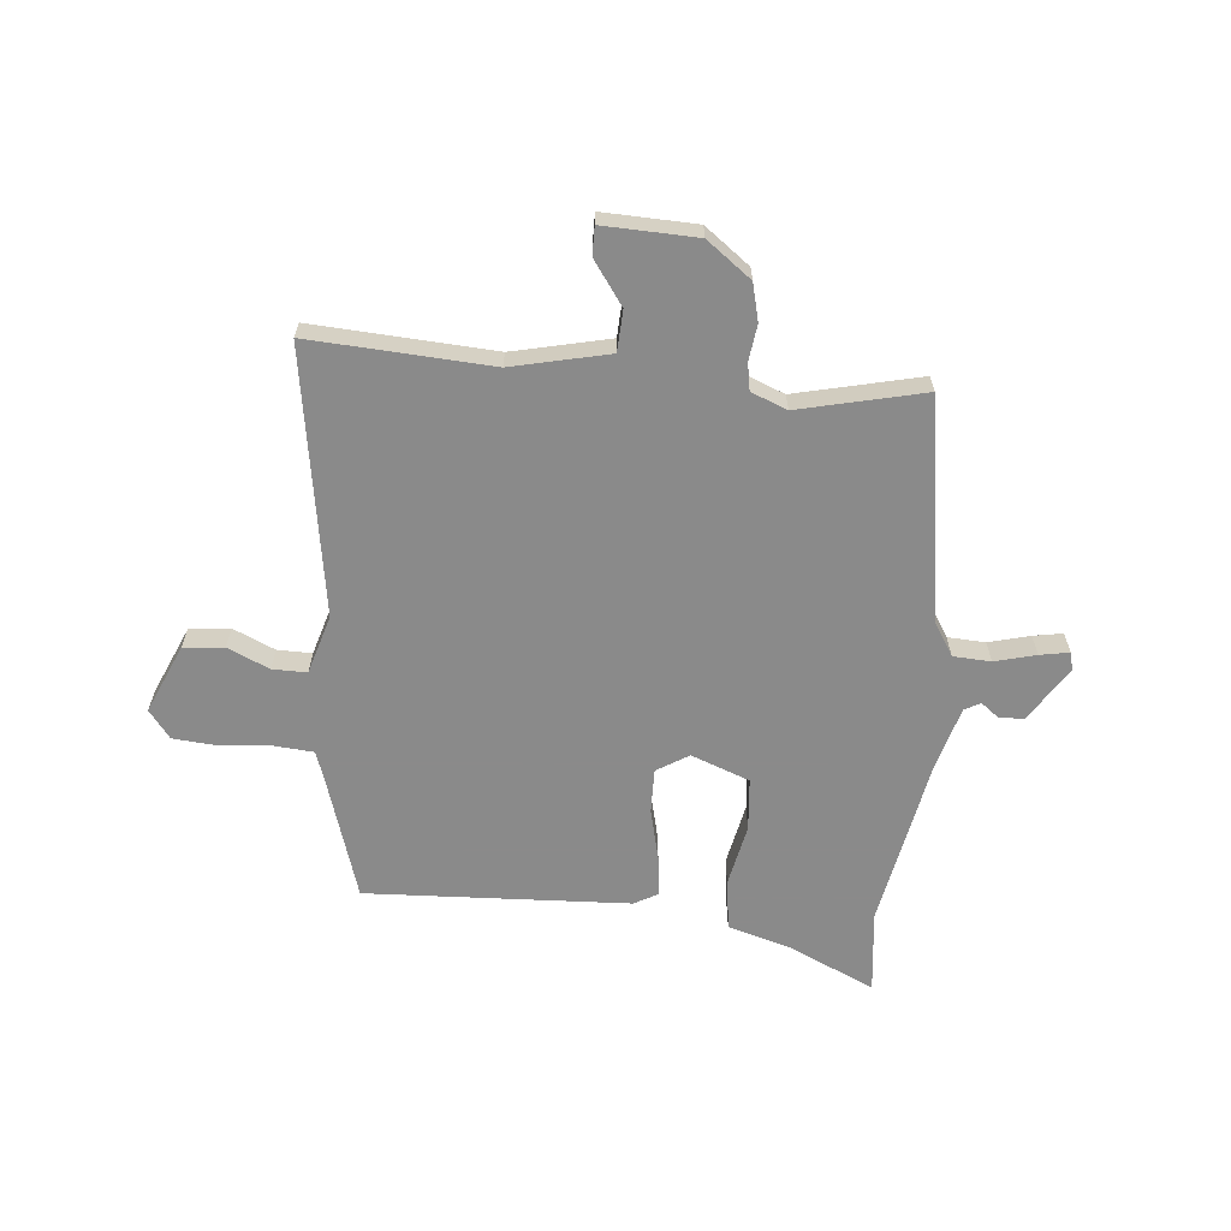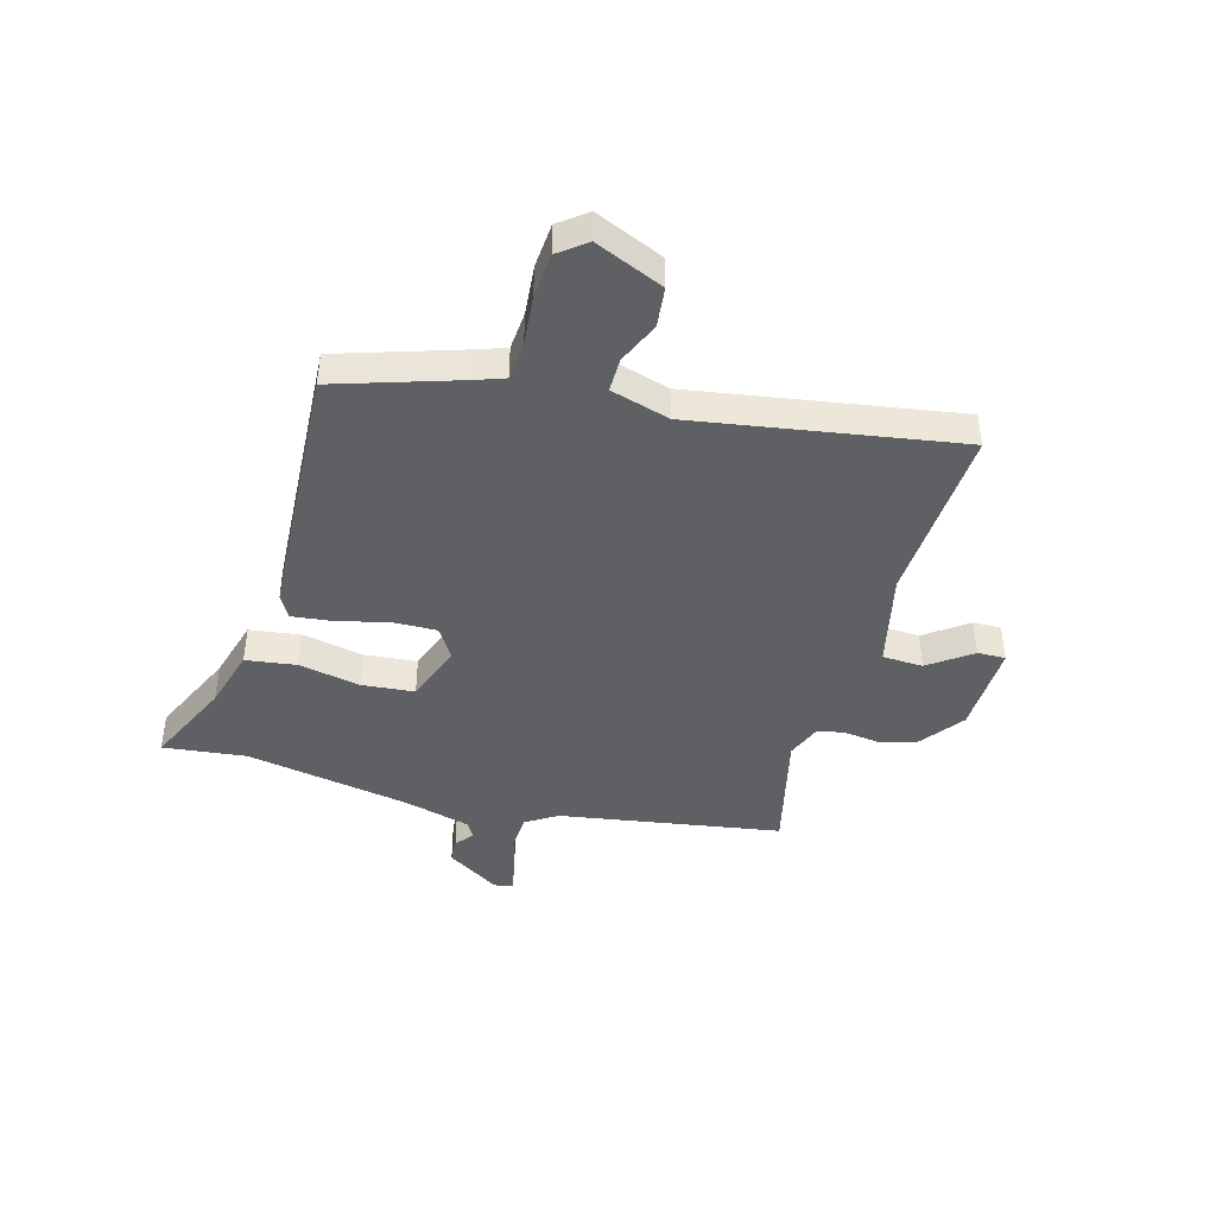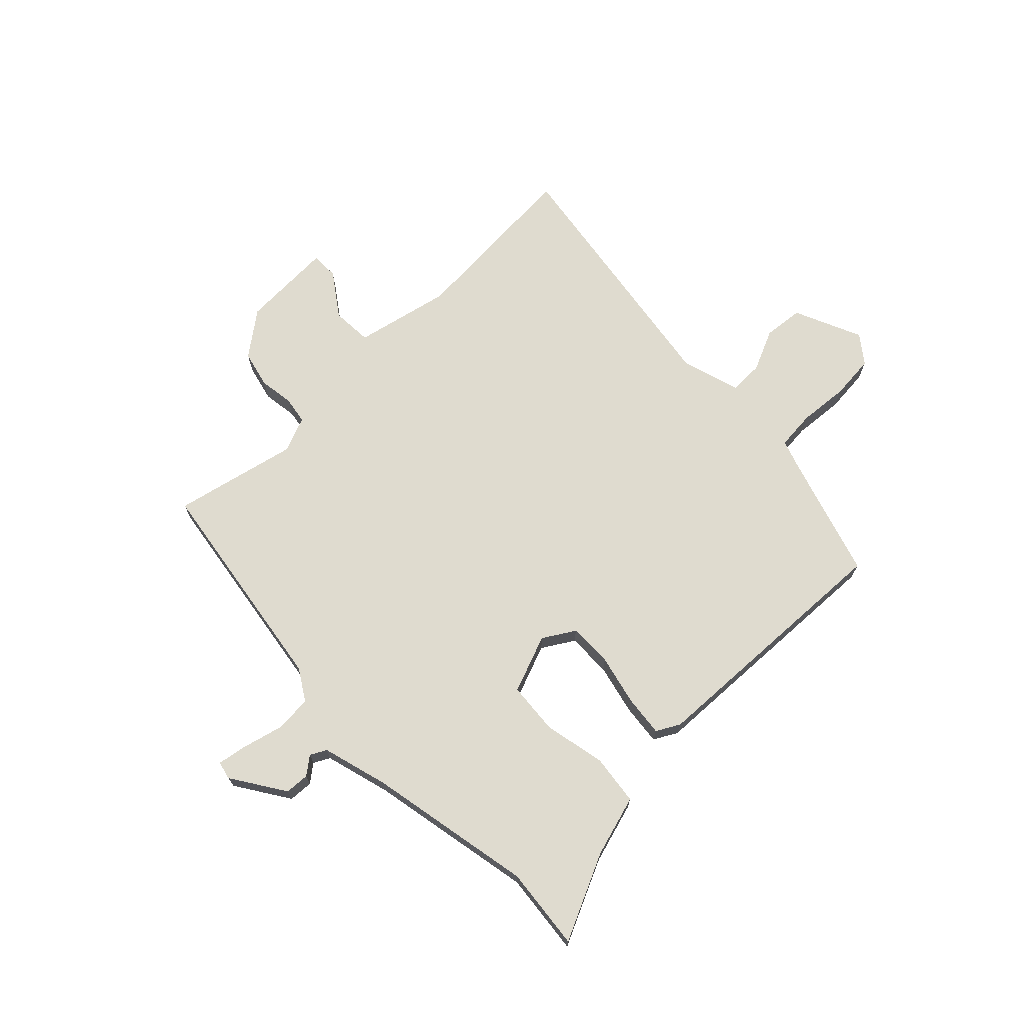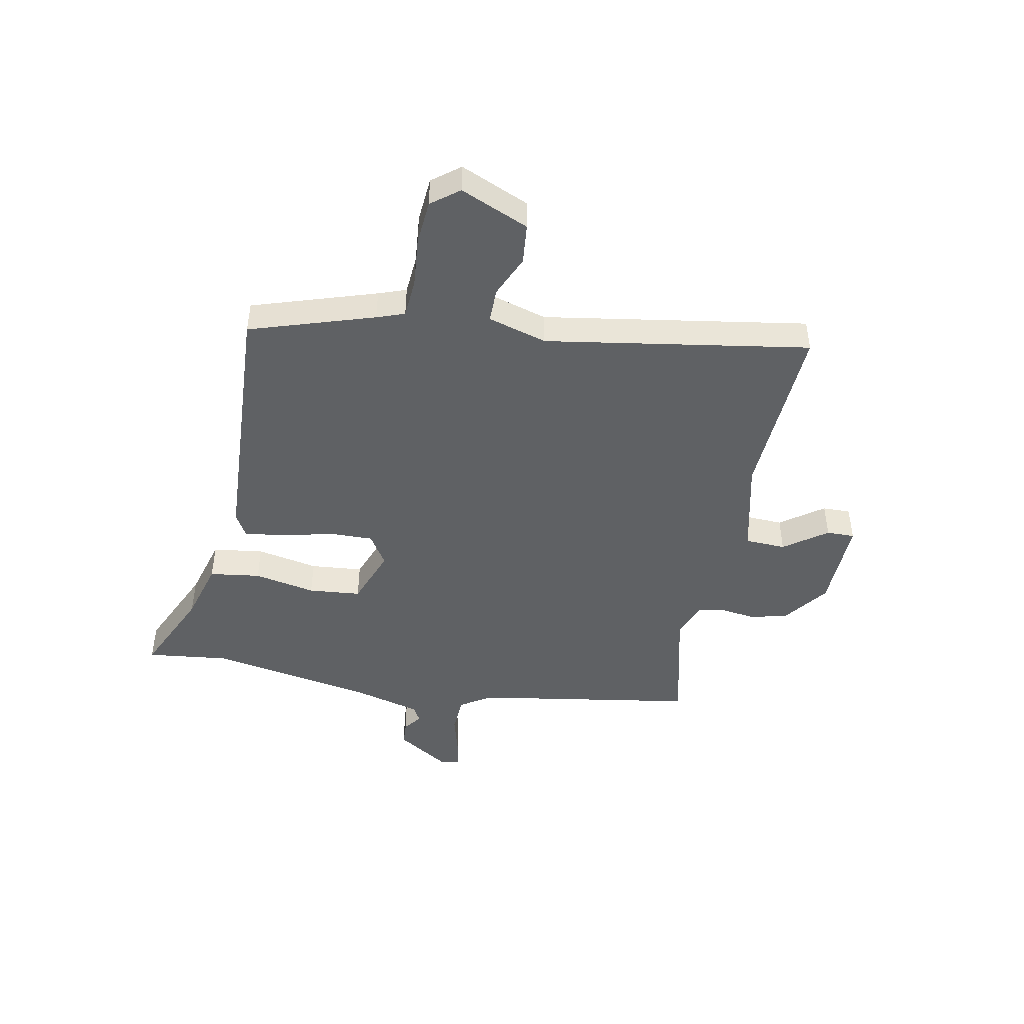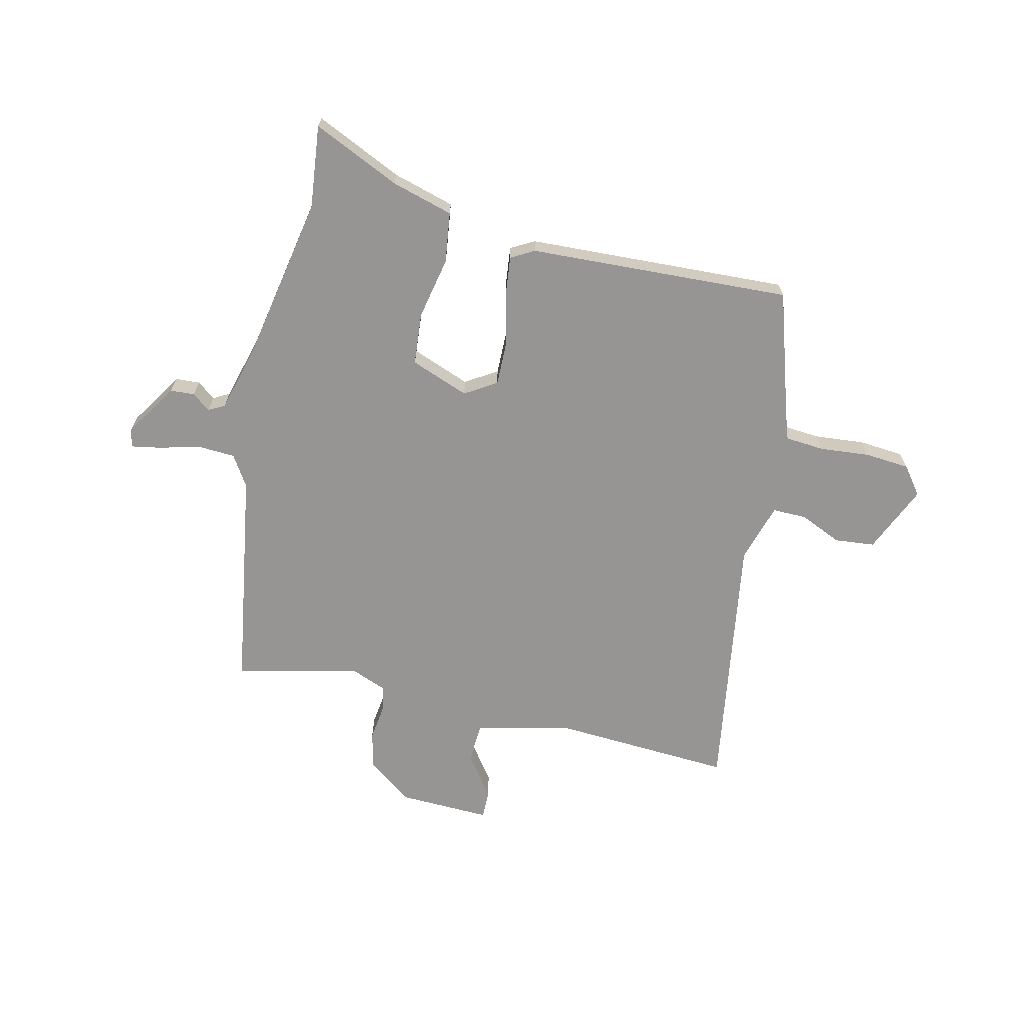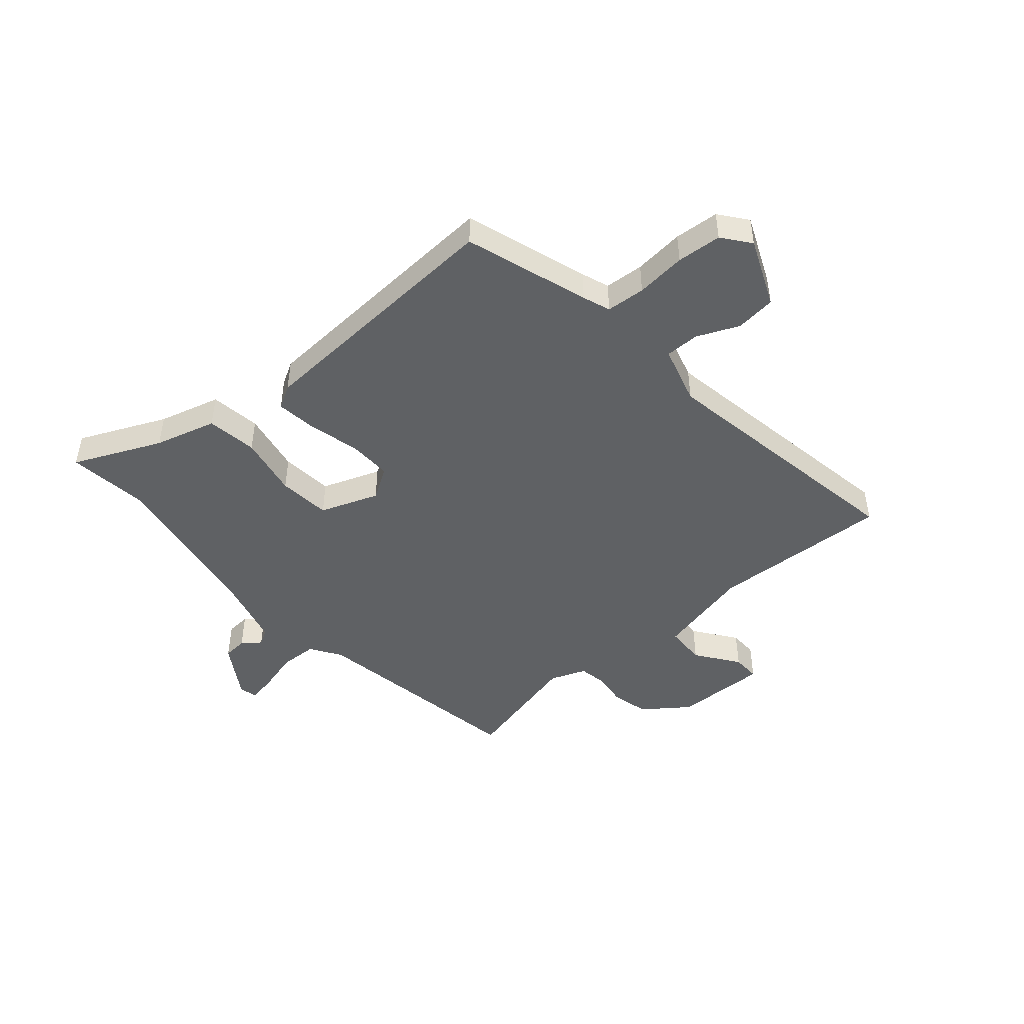
<metadata>
{"format":"obj","ext":"obj","renderer":"f3d","projection":"perspective","resolution":1024,"background":"white","views":[{"elev":-63.6,"azim":174.2,"up":"+Y"},{"elev":-43.1,"azim":74.2,"up":"+Y"},{"elev":70.3,"azim":-45.0,"up":"+Y"},{"elev":-46.0,"azim":78.8,"up":"+Y"},{"elev":-67.5,"azim":-13.6,"up":"+Y"},{"elev":-46.5,"azim":40.8,"up":"+Y"}]}
</metadata>
<code>
v 0.405 0.07 0.494
v 0.478 0.07 0.269
v 0.496 0.07 0.219
v 0.567 0.07 0.214
v 0.658 0.07 0.223
v 0.739 0.07 0.217
v 0.778 0.07 0.167
v 0.725 0.07 0.043
v 0.652 0.07 0.035
v 0.576 0.07 0.068
v 0.514 0.07 0.068
v 0.483 0.07 -0.039
v 0.562 0.07 -0.517
v 0.235 0.07 -0.501
v 0.061 0.07 -0.542
v 0.058 0.07 -0.616
v 0.114 0.07 -0.693
v 0.115 0.07 -0.744
v -0.054 0.07 -0.74
v -0.135 0.07 -0.68
v -0.152 0.07 -0.613
v -0.144 0.07 -0.549
v -0.153 0.07 -0.5
v -0.218 0.07 -0.475
v -0.442 0.07 -0.529
v -0.509 0.07 -0.126
v -0.545 0.07 -0.07
v -0.613 0.07 -0.067
v -0.687 0.07 -0.087
v -0.74 0.07 -0.097
v -0.748 0.07 -0.064
v -0.686 0.07 0.034
v -0.642 0.07 0.037
v -0.609 0.07 0.012
v -0.58 0.07 0.028
v -0.548 0.07 0.149
v -0.494 0.07 0.451
v -0.512 0.07 0.601
v -0.354 0.07 0.53
v -0.242 0.07 0.499
v -0.229 0.07 0.407
v -0.251 0.07 0.295
v -0.242 0.07 0.2
v -0.136 0.07 0.161
v -0.079 0.07 0.197
v -0.081 0.07 0.277
v -0.104 0.07 0.369
v -0.113 0.07 0.443
v -0.071 0.07 0.467
v 0.405 0 0.494
v 0.478 0 0.269
v 0.496 0 0.219
v 0.567 0 0.214
v 0.658 0 0.223
v 0.739 0 0.217
v 0.778 0 0.167
v 0.725 0 0.043
v 0.652 0 0.035
v 0.576 0 0.068
v 0.514 0 0.068
v 0.483 0 -0.039
v 0.562 0 -0.517
v 0.235 0 -0.501
v 0.061 0 -0.542
v 0.058 0 -0.616
v 0.114 0 -0.693
v 0.115 0 -0.744
v -0.054 0 -0.74
v -0.135 0 -0.68
v -0.152 0 -0.613
v -0.144 0 -0.549
v -0.153 0 -0.5
v -0.218 0 -0.475
v -0.442 0 -0.529
v -0.509 0 -0.126
v -0.545 0 -0.07
v -0.613 0 -0.067
v -0.687 0 -0.087
v -0.74 0 -0.097
v -0.748 0 -0.064
v -0.686 0 0.034
v -0.642 0 0.037
v -0.609 0 0.012
v -0.58 0 0.028
v -0.548 0 0.149
v -0.494 0 0.451
v -0.512 0 0.601
v -0.354 0 0.53
v -0.242 0 0.499
v -0.229 0 0.407
v -0.251 0 0.295
v -0.242 0 0.2
v -0.136 0 0.161
v -0.079 0 0.197
v -0.081 0 0.277
v -0.104 0 0.369
v -0.113 0 0.443
v -0.071 0 0.467
f 46 47 48 49
f 45 46 49 1
f 44 45 1 2
f 39 40 41 42
f 37 38 39 42
f 36 37 42 43
f 35 36 43 44
f 31 32 33 34
f 29 30 31 34
f 28 29 34 35
f 27 28 35 44
f 24 25 26
f 23 24 26 27
f 19 20 21 22
f 19 22 23
f 16 17 18 19
f 15 16 19 23
f 14 15 23 27
f 12 13 14 27
f 7 8 9 10
f 7 10 11
f 4 5 6 7
f 3 4 7 11
f 11 12 27 44
f 2 3 11 44
f 98 97 96 95
f 50 98 95 94
f 51 50 94 93
f 91 90 89 88
f 91 88 87 86
f 92 91 86 85
f 93 92 85 84
f 83 82 81 80
f 83 80 79 78
f 84 83 78 77
f 93 84 77 76
f 75 74 73
f 76 75 73 72
f 71 70 69 68
f 72 71 68
f 68 67 66 65
f 72 68 65 64
f 76 72 64 63
f 76 63 62 61
f 59 58 57 56
f 60 59 56
f 56 55 54 53
f 60 56 53 52
f 93 76 61 60
f 93 60 52 51
f 1 50 51 2
f 2 51 52 3
f 3 52 53 4
f 4 53 54 5
f 5 54 55 6
f 6 55 56 7
f 7 56 57 8
f 8 57 58 9
f 9 58 59 10
f 10 59 60 11
f 11 60 61 12
f 12 61 62 13
f 13 62 63 14
f 14 63 64 15
f 15 64 65 16
f 16 65 66 17
f 17 66 67 18
f 18 67 68 19
f 19 68 69 20
f 20 69 70 21
f 21 70 71 22
f 22 71 72 23
f 23 72 73 24
f 24 73 74 25
f 25 74 75 26
f 26 75 76 27
f 27 76 77 28
f 28 77 78 29
f 29 78 79 30
f 30 79 80 31
f 31 80 81 32
f 32 81 82 33
f 33 82 83 34
f 34 83 84 35
f 35 84 85 36
f 36 85 86 37
f 37 86 87 38
f 38 87 88 39
f 39 88 89 40
f 40 89 90 41
f 41 90 91 42
f 42 91 92 43
f 43 92 93 44
f 44 93 94 45
f 45 94 95 46
f 46 95 96 47
f 47 96 97 48
f 48 97 98 49
f 49 98 50 1

</code>
